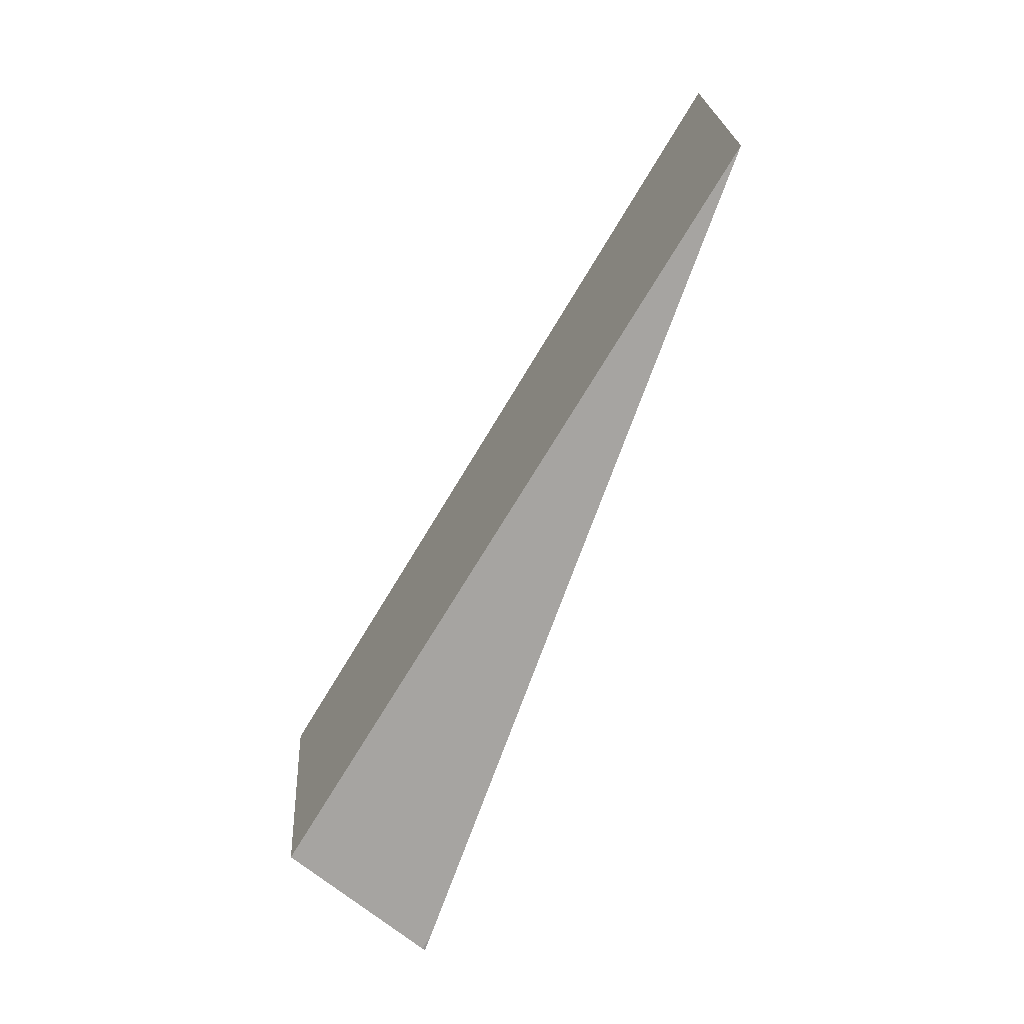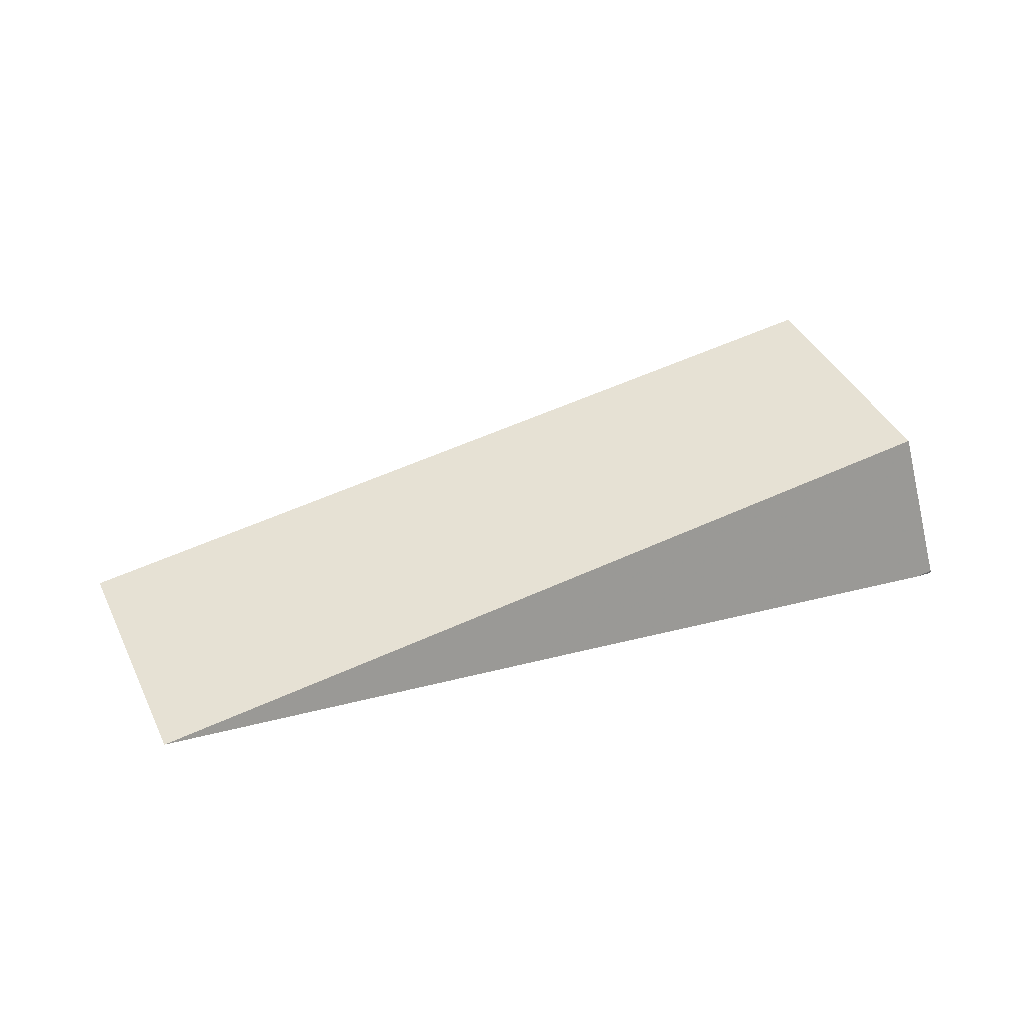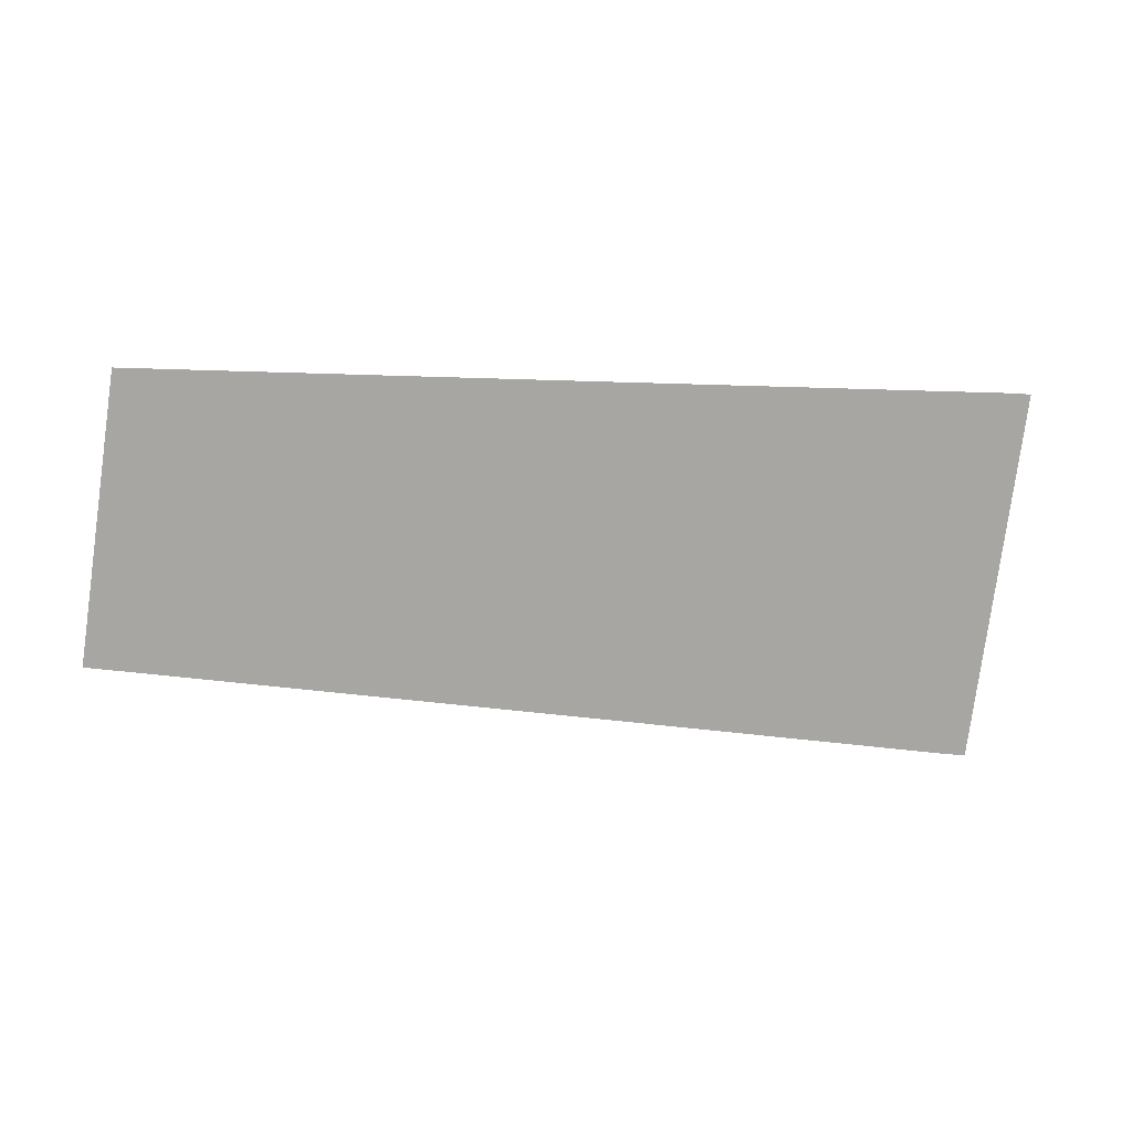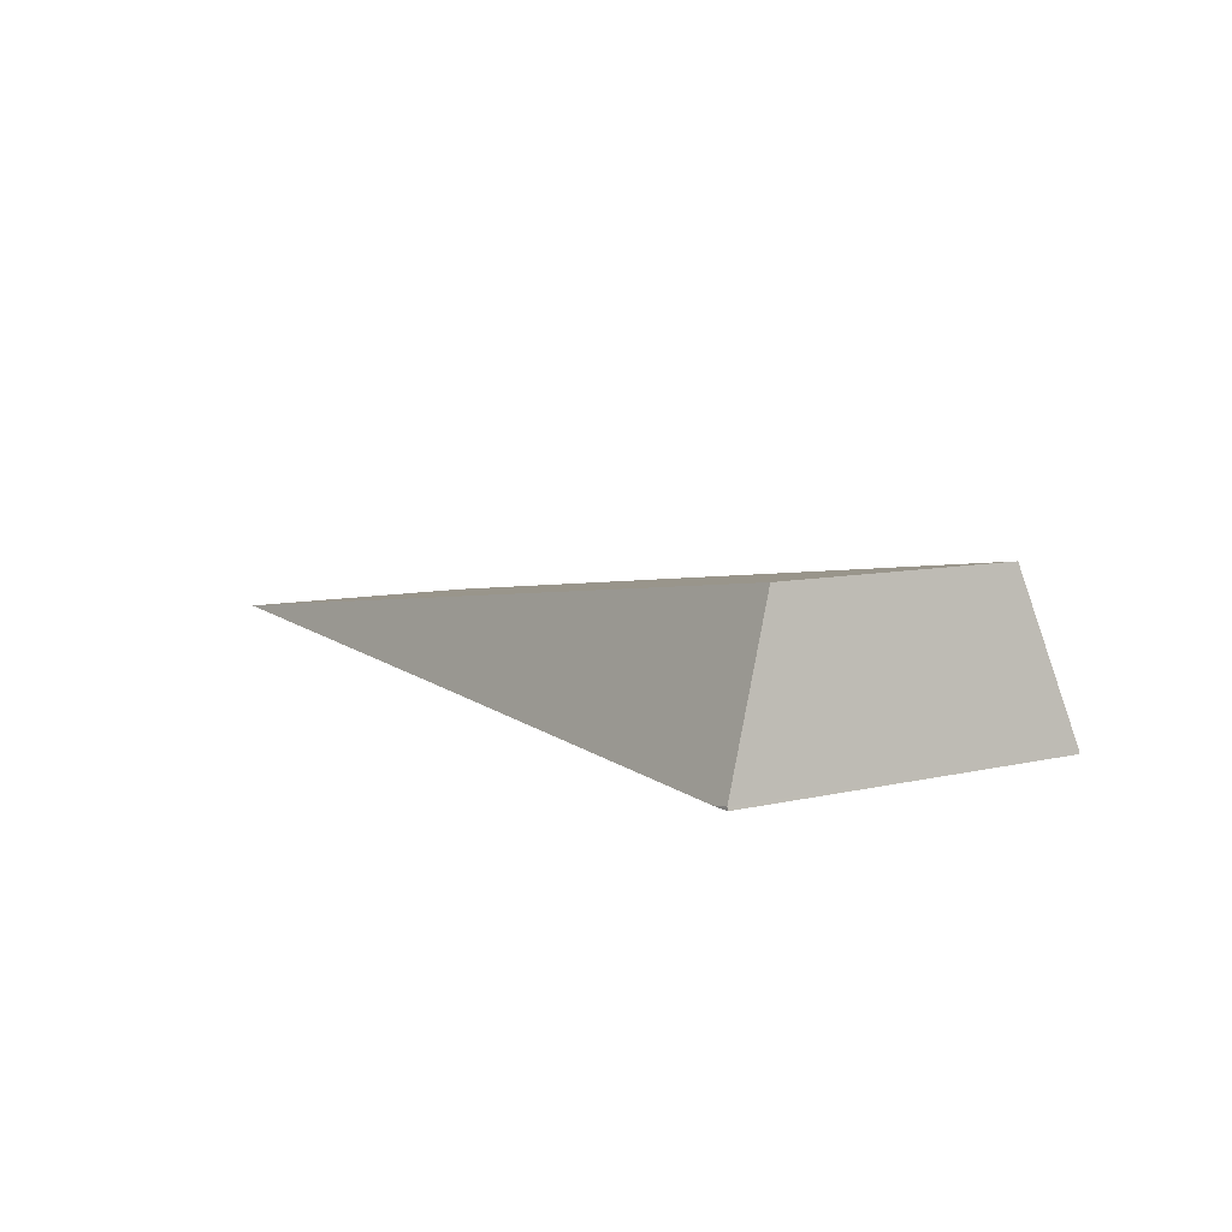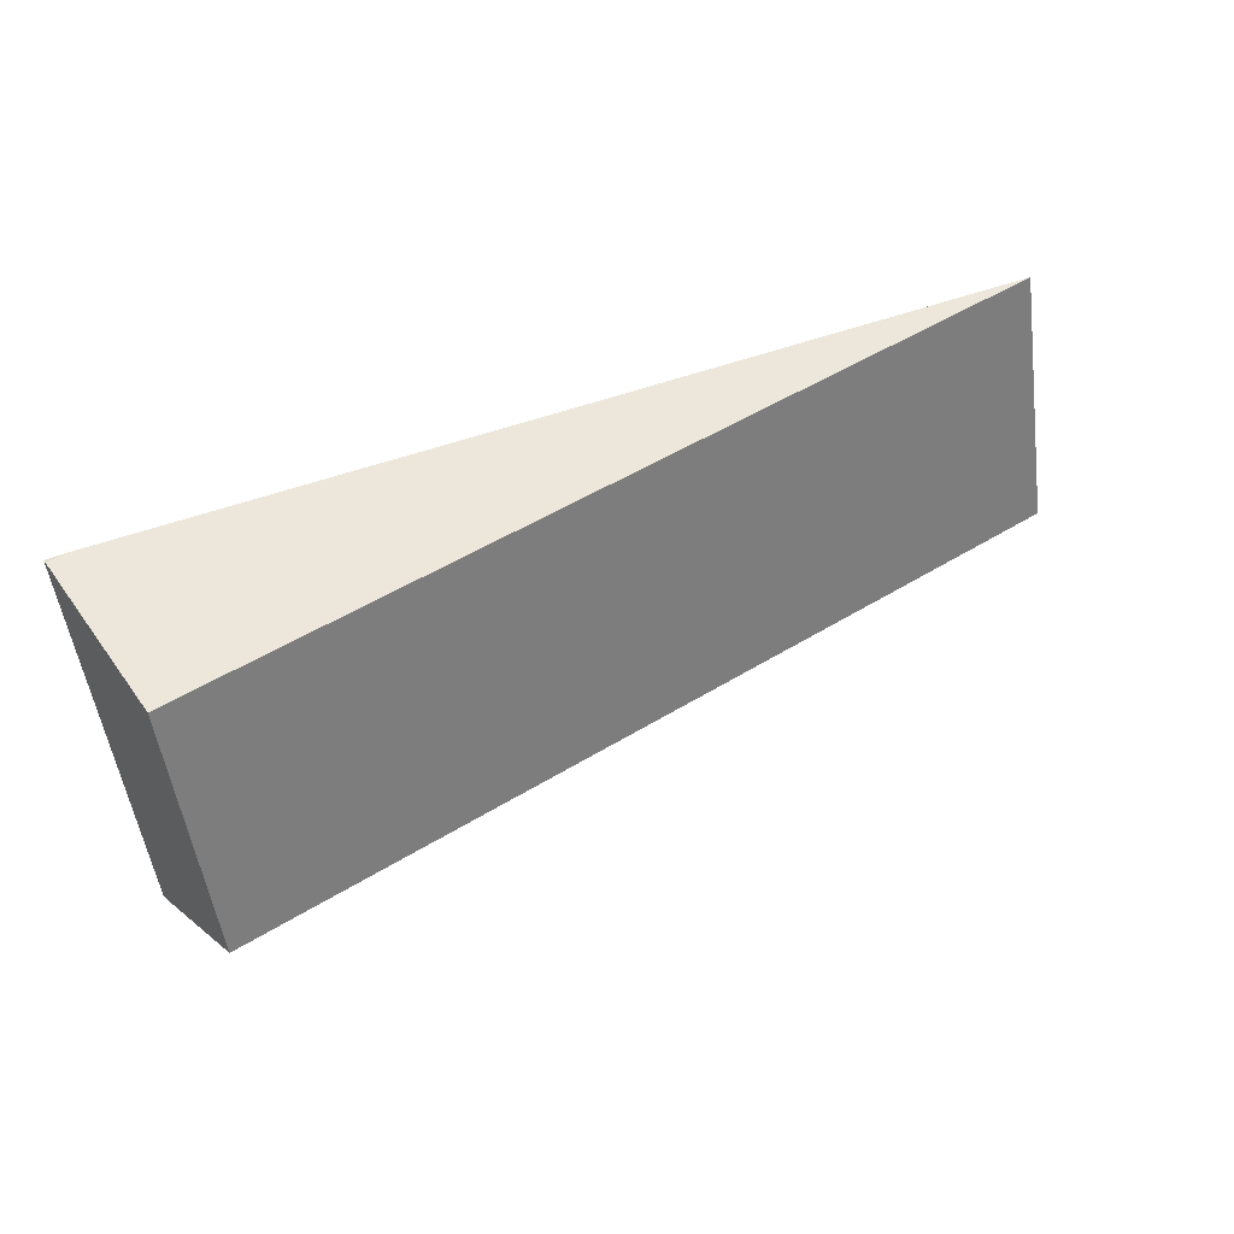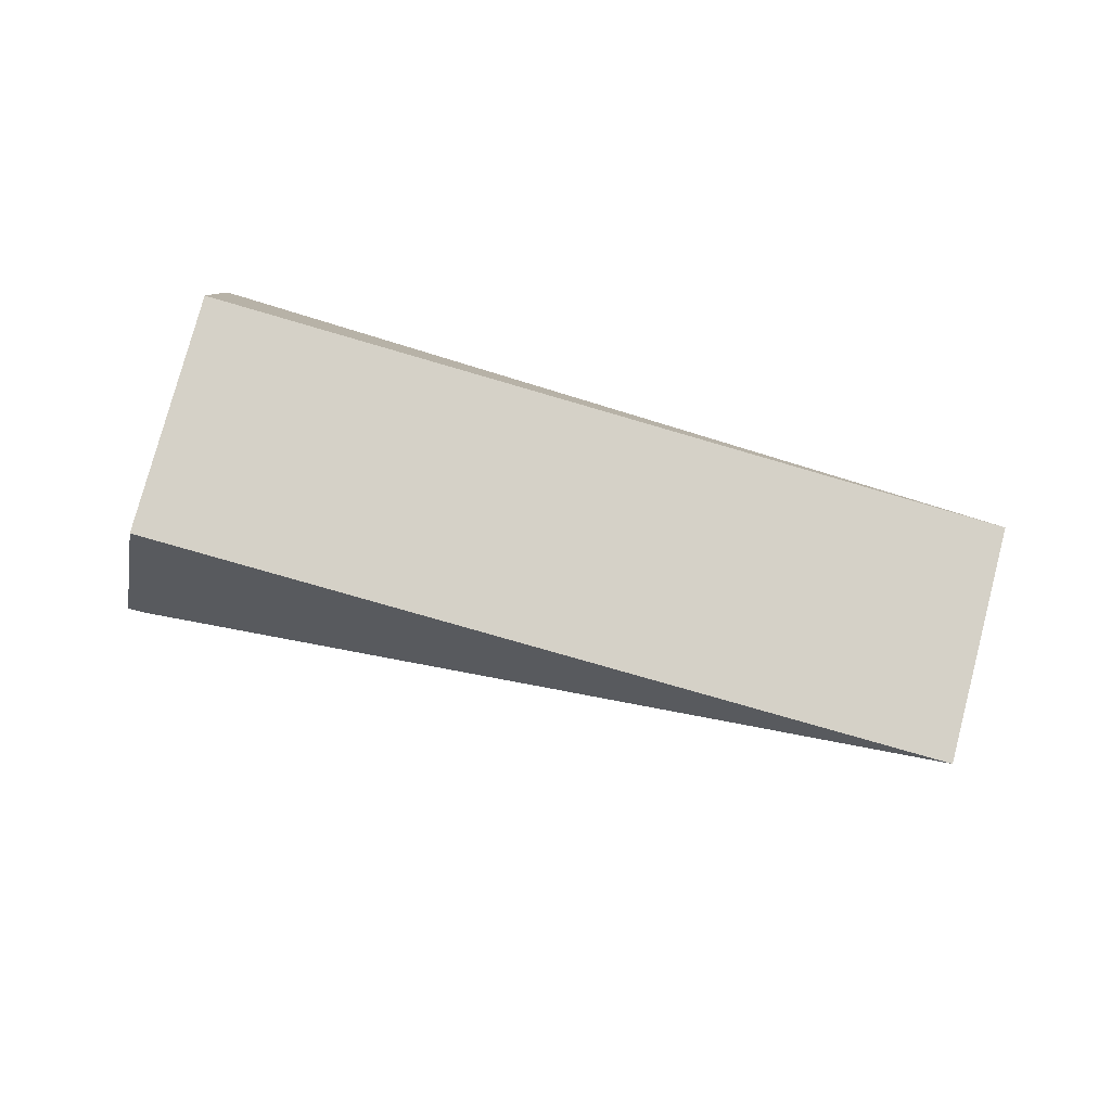
<metadata>
{"format":"obj","ext":"obj","renderer":"f3d","projection":"perspective","resolution":1024,"background":"white","views":[{"elev":-59.2,"azim":66.0,"up":"+Y"},{"elev":40.9,"azim":164.5,"up":"+Z"},{"elev":15.0,"azim":156.1,"up":"+Y"},{"elev":7.4,"azim":-116.8,"up":"+Z"},{"elev":33.8,"azim":-26.5,"up":"+Y"},{"elev":78.5,"azim":23.5,"up":"+Z"}]}
</metadata>
<code>
v 2.111e+04 2096 3905
v 2.111e+04 2096 3905
v 2.111e+04 2095 3905
v 2.111e+04 2095 3906
v 2.112e+04 1997 3906
v 2.112e+04 1996 3905
v 2.112e+04 1997 3905
v 2.113e+04 1997 3905
v 2.112e+04 1996 3905
v 2.111e+04 2095 3905
v 2.111e+04 2096 3905
v 2.111e+04 2096 3905
v 2.123e+04 2106 3913
v 2.135e+04 2117 3920
v 2.136e+04 2048 3920
v 2.124e+04 2022 3913
v 2.113e+04 1997 3905
v 2.112e+04 1997 3905
v 2.111e+04 2095 3905
v 2.112e+04 1996 3905
v 2.112e+04 1997 3906
v 2.113e+04 2012 3949
v 2.112e+04 2081 3949
v 2.111e+04 2095 3906
v 2.135e+04 2117 3920
v 2.112e+04 2081 3949
v 2.113e+04 2012 3949
v 2.136e+04 2048 3920
v 2.111e+04 2096 3905
v 2.111e+04 2095 3906
v 2.112e+04 2081 3949
v 2.135e+04 2117 3920
v 2.123e+04 2106 3913
v 2.112e+04 1997 3906
v 2.113e+04 1997 3905
v 2.124e+04 2022 3913
v 2.136e+04 2048 3920
v 2.113e+04 2012 3949
g g616943_1
f 1 2 4
f 3 4 2
f 5 6 7
f 7 8 5
f 16 12 13
f 14 15 13
f 16 13 15
f 16 17 12
f 18 10 11
f 17 18 11
f 9 10 18
f 12 17 11
f 24 22 23
f 20 24 19
f 24 21 22
f 21 24 20
f 25 26 28
f 27 28 26
f 31 32 33
f 30 31 29
f 33 29 31
f 38 36 37
f 38 34 35
f 36 38 35

</code>
